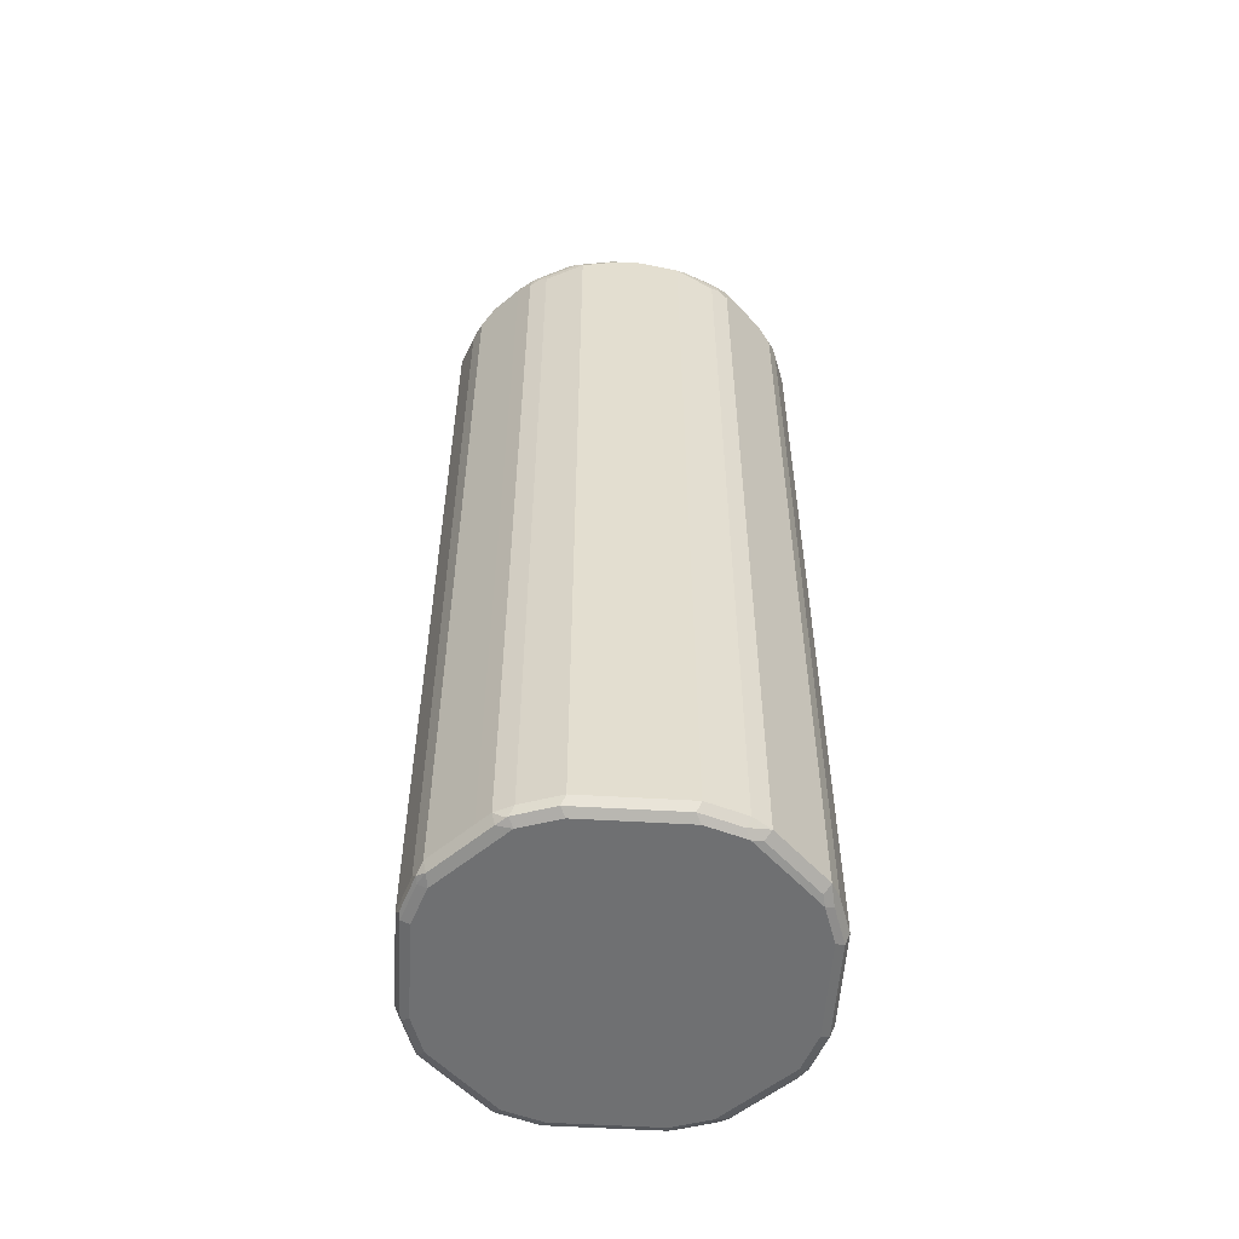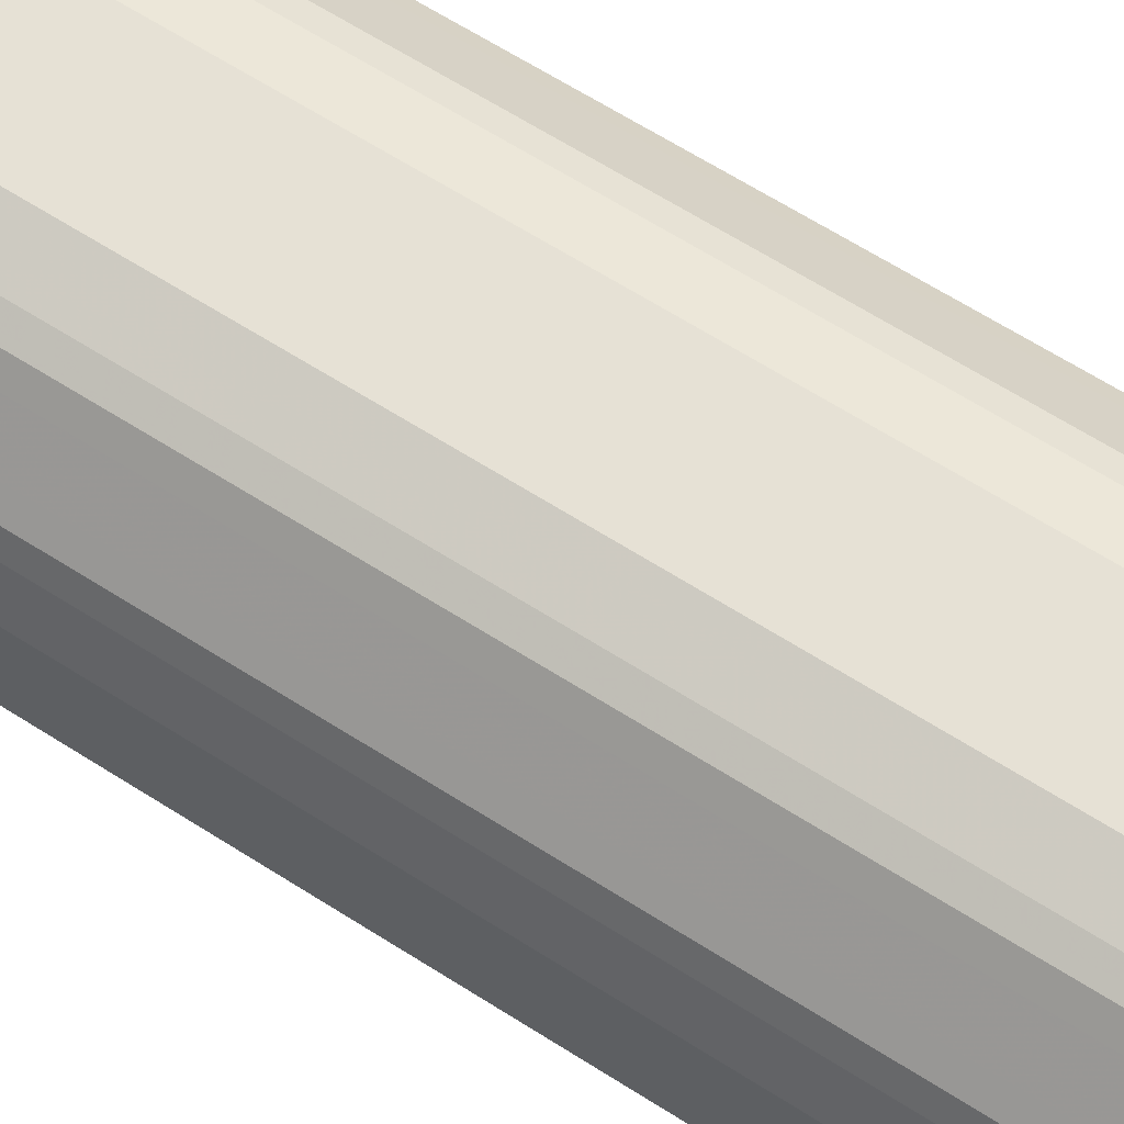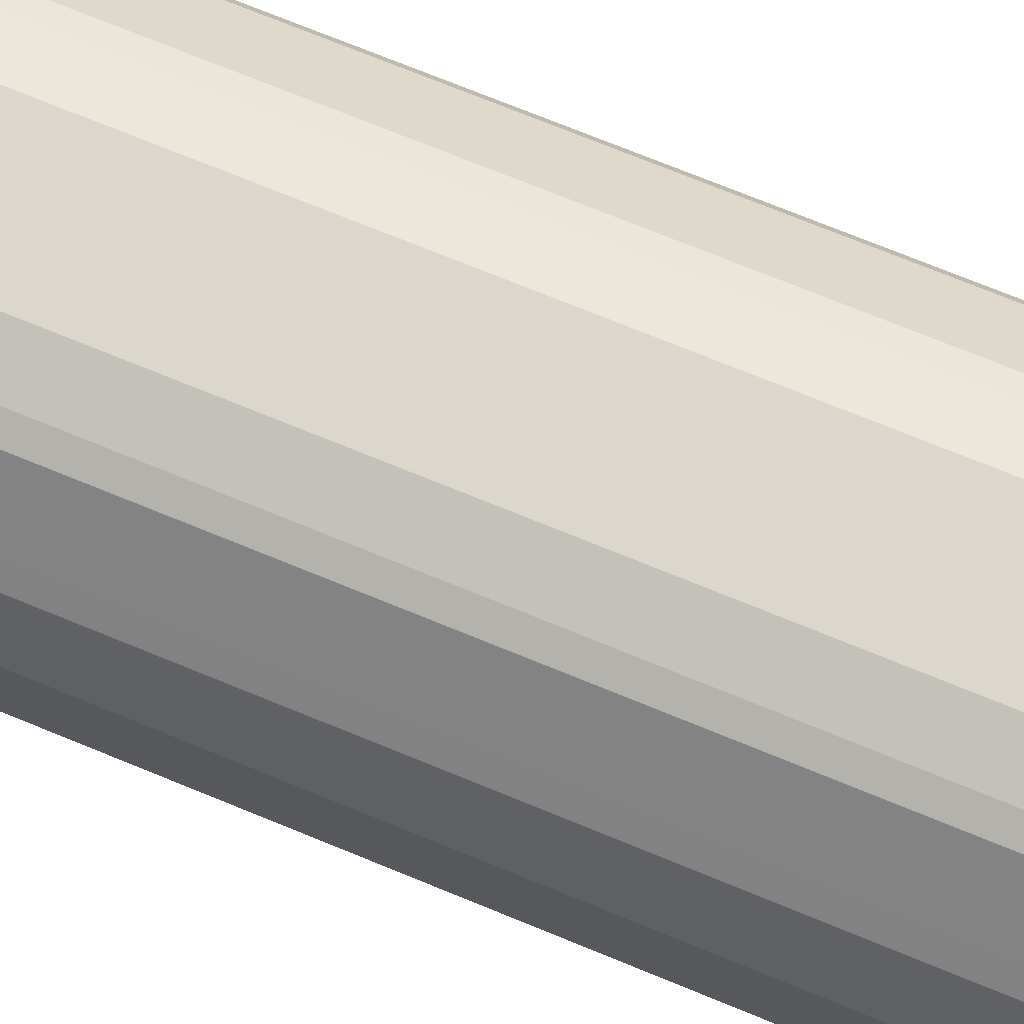
<metadata>
{"format":"obj","ext":"obj","renderer":"f3d","projection":"perspective","resolution":1024,"background":"white","views":[{"elev":-54.9,"azim":176.4,"up":"+Z"},{"elev":64.8,"azim":-57.3,"up":"+Y"},{"elev":72.8,"azim":112.3,"up":"+Y"}]}
</metadata>
<code>
v -0.2853 0.08149 -0.917
v -0.2649 0.1427 -0.917
v -0.2785 0.07468 -0.9306
v -0.2853 -0.08149 -0.917
v -0.2853 0.08149 0.5094
v -0.2513 0.1698 -0.9237
v -0.2581 0.1358 -0.9306
v -0.2649 0.1427 0.4891
v -0.2649 0.08149 -0.9374
v -0.2785 -0.08831 -0.9306
v -0.2649 -0.1427 -0.917
v -0.2853 -0.08149 0.5094
v -0.2853 0.02033 0.5298
v -0.2717 0.08149 0.5365
v -0.2785 0.09507 0.5162
v -0.231 0.1902 -0.9237
v -0.2411 0.1596 -0.934
v -0.2513 0.1698 0.4822
v -0.2445 0.1427 -0.9374
v -0.2581 0.1562 0.4958
v -0.2649 -0.08149 -0.9374
v -0.2445 -0.1427 -0.9374
v -0.2581 -0.1494 -0.9306
v -0.2513 -0.1698 -0.917
v -0.2649 -0.1427 0.4891
v -0.2802 -0.09166 0.5197
v -0.2853 -0.02033 0.5298
v -0.2717 0.02033 0.5569
v -0.2513 0.06111 0.5774
v -0.231 0.1223 0.5774
v -0.2547 0.1324 0.5349
v -0.27 0.1019 0.5273
v -0.2751 0.09166 0.5246
v -0.2547 0.1528 0.5145
v -0.2598 0.1427 0.512
v -0.1902 0.231 -0.9237
v -0.231 0.1902 0.5027
v -0.1596 0.2411 -0.934
v -0.1427 0.2445 -0.9374
v -0.2377 0.1766 0.5162
v -0.1427 -0.2445 -0.9374
v -0.2445 -0.1656 -0.9323
v -0.2547 -0.1579 -0.9271
v -0.231 -0.1902 -0.917
v -0.2513 -0.1698 0.4891
v -0.2598 -0.1528 0.4992
v -0.2725 -0.1019 0.5298
v -0.2725 -0.04072 0.5502
v -0.2802 -0.03055 0.5399
v -0.2522 -0.163 0.5094
v -0.2717 -0.02033 0.5569
v -0.2513 -0.06111 0.5774
v -0.1902 0.02033 0.6385
v -0.2106 0.06111 0.6181
v -0.214 0.1528 0.5756
v -0.2343 0.1528 0.5552
v -0.1578 0.08116 0.656
v -0.1553 0.08669 0.656
v -0.152 0.09333 0.656
v -0.2343 0.1732 0.5349
v -0.1698 0.2513 -0.9237
v -0.1902 0.231 0.5027
v -0.214 0.1936 0.5349
v -0.1358 0.2581 -0.9306
v -0.08149 0.2649 -0.9374
v -0.08149 -0.2649 -0.9374
v -0.1427 -0.2581 -0.9306
v -0.163 -0.247 -0.9323
v -0.1834 -0.2267 -0.9323
v -0.1902 -0.231 -0.917
v -0.231 -0.1902 0.5094
v -0.2522 -0.1427 0.5298
v -0.2395 -0.09166 0.5808
v -0.2522 -0.08149 0.5705
v -0.2395 -0.1732 0.5197
v -0.2292 -0.1732 0.5399
v -0.2106 -0.06111 0.6181
v -0.1902 -0.02033 0.6385
v -0.1713 0.02033 0.656
v -0.163 0.06111 0.656
v -0.1583 0.07998 0.656
v -0.129 0.129 0.656
v -0.1732 0.1732 0.5961
v -0.1427 0.2649 -0.917
v -0.1698 0.2513 0.4822
v -0.1936 0.214 0.5349
v -0.1732 0.2343 0.5349
v -0.1766 0.2377 0.5162
v -0.1562 0.2581 0.4958
v -0.07468 0.2785 -0.9306
v 0.08149 0.2649 -0.9374
v 0.08149 -0.2649 -0.9374
v -0.08149 -0.2785 -0.9306
v -0.1528 -0.2598 -0.9271
v -0.1698 -0.2513 -0.917
v -0.1902 -0.231 0.5094
v -0.2088 -0.1528 0.5808
v -0.2191 -0.1324 0.5808
v -0.1489 -0.1019 0.656
v -0.1681 -0.2343 0.5399
v -0.1681 -0.214 0.5604
v -0.1681 -0.1936 0.5808
v -0.1692 -0.04457 0.656
v -0.1713 -0.02033 0.656
v -0.09333 0.152 0.656
v -0.1528 0.214 0.5756
v -0.08149 0.2853 -0.917
v -0.1427 0.2649 0.4891
v -0.1324 0.2547 0.5349
v -0.1528 0.2547 0.5145
v -0.1427 0.2598 0.512
v -0.09507 0.2785 0.5162
v 0.08831 0.2785 -0.9306
v 0.1427 0.2445 -0.9374
v 0.1427 -0.2445 -0.9374
v 0.09166 -0.2751 -0.9323
v 0.08149 -0.2785 -0.9306
v -0.08149 -0.2853 -0.917
v -0.09166 -0.2802 -0.9271
v -0.1427 -0.2649 -0.917
v -0.1698 -0.2513 0.4891
v -0.1477 -0.2547 0.5197
v -0.1681 -0.1732 0.6011
v -0.1476 -0.1044 0.656
v -0.1477 -0.2343 0.5604
v -0.1477 -0.214 0.5808
v -0.08669 0.1553 0.656
v -0.1324 0.214 0.5858
v -0.112 0.2343 0.5756
v 0.08149 0.2853 -0.917
v -0.08149 0.2853 0.5094
v -0.08149 0.2717 0.5365
v -0.1019 0.27 0.5273
v -0.1019 0.2513 0.5569
v -0.09166 0.2751 0.5246
v 0.1494 0.2581 -0.9306
v 0.1427 0.2649 -0.917
v 0.2445 0.1427 -0.9374
v 0.1656 0.2445 -0.9323
v 0.2445 -0.1427 -0.9374
v 0.1936 -0.214 -0.9323
v 0.1528 -0.2547 -0.9323
v 0.09507 -0.2785 -0.9237
v 0.08149 -0.2853 -0.917
v -0.08149 -0.2853 0.5094
v -0.1427 -0.2649 0.4891
v -0.1452 -0.2598 0.5094
v -0.08831 -0.2785 0.5229
v -0.1273 -0.2547 0.5399
v -0.129 -0.129 0.656
v -0.08658 -0.2547 0.5604
v -0.06792 -0.2581 0.5638
v -0.129 -0.2377 0.5638
v -0.1155 -0.231 0.5774
v -0.07971 -0.1589 0.656
v -0.08227 -0.1576 0.656
v -0.08501 -0.156 0.656
v -0.08116 0.1578 0.656
v -0.08149 0.2241 0.5986
v -0.09166 0.2343 0.5858
v -0.06111 0.2513 0.5774
v 0.08149 0.2853 0.5094
v -0.02033 0.2853 0.5298
v -0.02033 0.2717 0.5569
v 0.1698 0.2513 -0.917
v 0.1579 0.2547 -0.9271
v 0.1427 0.2649 0.4891
v 0.2649 0.08149 -0.9374
v 0.2267 0.1834 -0.9323
v 0.247 0.163 -0.9323
v 0.2581 0.1427 -0.9306
v 0.1902 0.231 -0.917
v 0.2649 -0.08149 -0.9374
v 0.2547 -0.1528 -0.9323
v 0.214 -0.1936 -0.9323
v 0.1562 -0.2581 -0.9237
v 0.1427 -0.2649 -0.917
v 0.08149 -0.2853 0.5094
v -0.04072 -0.2853 0.5298
v -0.04753 -0.2785 0.5434
v -0.06619 -0.2751 0.5399
v -0.03396 -0.2717 0.5569
v -0.05429 -0.2513 0.5774
v -0.05429 -0.2106 0.6181
v -0.06111 -0.163 0.656
v -0.07998 0.1583 0.656
v -0.06111 0.2106 0.6181
v 0.06111 0.2513 0.5774
v -0.02033 0.1902 0.6385
v 0.02033 0.2853 0.5298
v 0.09166 0.2802 0.5197
v 0.02033 0.2717 0.5569
v 0.1698 0.2513 0.4891
v 0.1528 0.2598 0.4992
v 0.2785 0.08149 -0.9306
v 0.231 0.1902 -0.917
v 0.2513 0.1698 -0.917
v 0.2598 0.1528 -0.9271
v 0.1902 0.231 0.5094
v 0.2785 -0.08149 -0.9306
v 0.2751 -0.09166 -0.9323
v 0.2581 -0.1562 -0.9237
v 0.1902 -0.231 -0.9101
v 0.1698 -0.2513 -0.9101
v 0.1427 -0.2649 0.4891
v 0.1528 -0.2547 0.5197
v 0.1053 -0.2683 0.5332
v 0.08831 -0.2717 0.5365
v 0.02033 -0.2853 0.5298
v 0.02715 -0.2717 0.5569
v 0.06792 -0.2513 0.5774
v -0.01357 -0.1902 0.6385
v -0.01653 -0.1713 0.656
v -0.06111 0.163 0.656
v -0.02033 0.1713 0.656
v 0.1223 0.231 0.5774
v 0.1223 0.2522 0.5502
v 0.1019 0.2725 0.5298
v 0.04072 0.2725 0.5502
v 0.02033 0.1902 0.6385
v 0.06111 0.2106 0.6181
v 0.03055 0.2802 0.5399
v 0.163 0.2522 0.5094
v 0.2802 0.09166 -0.9271
v 0.2853 0.08149 -0.917
v 0.231 0.1902 0.5094
v 0.2649 0.1427 -0.917
v 0.2513 0.1698 0.4891
v 0.1732 0.2395 0.5197
v 0.1732 0.2292 0.5399
v 0.2853 -0.08149 -0.917
v 0.2785 -0.09507 -0.9237
v 0.2649 -0.1427 -0.917
v 0.2513 -0.1698 -0.9101
v 0.231 -0.1902 -0.9101
v 0.1902 -0.231 0.5162
v 0.1698 -0.2513 0.4958
v 0.1664 -0.2479 0.5128
v 0.1732 -0.2343 0.5399
v 0.1324 -0.2547 0.5399
v 0.112 -0.2343 0.5808
v 0.0849 -0.2479 0.5739
v 0.06792 -0.2106 0.6181
v 0.02715 -0.1902 0.6385
v 0.02419 -0.1713 0.656
v 0.02033 0.1713 0.656
v 0.1528 0.2088 0.5808
v 0.1528 0.2292 0.5604
v 0.1324 0.2395 0.5604
v 0.1019 0.1489 0.656
v 0.1044 0.1476 0.656
v 0.1427 0.2522 0.5298
v 0.04457 0.1692 0.656
v 0.2853 0.08149 0.5094
v 0.2343 0.1681 0.5399
v 0.2547 0.1477 0.5197
v 0.2649 0.1427 0.4891
v 0.2598 0.1452 0.5094
v 0.214 0.1681 0.5604
v 0.2853 -0.08149 0.5094
v 0.2649 -0.1427 0.4891
v 0.2513 -0.1698 0.4958
v 0.231 -0.1902 0.5162
v 0.1936 -0.214 0.5399
v 0.1528 -0.214 0.5808
v 0.08535 -0.156 0.656
v 0.06111 -0.163 0.656
v 0.1936 0.1681 0.5808
v 0.1732 0.1681 0.6011
v 0.129 0.129 0.656
v 0.2785 0.08831 0.5229
v 0.2853 0.02033 0.5298
v 0.2547 0.1273 0.5399
v 0.214 0.1477 0.5808
v 0.2853 -0.04072 0.5298
v 0.2751 -0.07133 0.5399
v 0.2683 -0.1053 0.5332
v 0.2547 -0.1528 0.5197
v 0.2479 -0.1664 0.5128
v 0.2343 -0.1732 0.5399
v 0.214 -0.1936 0.5399
v 0.214 -0.1528 0.5808
v 0.1732 -0.1732 0.6011
v 0.1296 -0.1296 0.656
v 0.1052 -0.1459 0.656
v 0.1044 -0.1465 0.656
v 0.156 0.08501 0.656
v 0.2785 0.02715 0.5434
v 0.2547 0.08658 0.5604
v 0.2581 0.06792 0.5638
v 0.2343 0.107 0.5808
v 0.1576 0.08227 0.656
v 0.1589 0.07971 0.656
v 0.2717 -0.04753 0.5569
v 0.2513 -0.06792 0.5774
v 0.231 -0.129 0.5774
v 0.2343 -0.1528 0.5604
v 0.2547 -0.1324 0.5399
v 0.1465 -0.1044 0.656
v 0.1459 -0.1052 0.656
v 0.2717 0.01357 0.5569
v 0.2377 0.08831 0.5841
v 0.2513 0.05429 0.5774
v 0.163 0.06111 0.656
v 0.2106 0.05429 0.6181
v 0.1902 -0.02715 0.6385
v 0.2106 -0.06792 0.6181
v 0.156 -0.08535 0.656
v 0.1902 0.01357 0.6385
v 0.1713 0.01653 0.656
v 0.1713 -0.02419 0.656
v 0.163 -0.06111 0.656
f 1 2 7
f 176 204 237
f 176 237 205
f 176 205 177
f 178 205 206
f 178 206 207
f 178 207 208
f 178 208 210
f 178 210 209
f 179 209 210
f 179 210 182
f 179 182 180
f 182 210 211
f 182 211 183
f 183 211 244
f 183 244 212
f 176 203 204
f 183 212 184
f 176 235 203
f 174 202 175
f 167 191 194
f 167 194 193
f 168 195 200
f 168 200 173
f 169 196 197
f 169 197 170
f 170 197 198
f 170 198 171
f 171 198 224
f 171 224 195
f 172 199 226
f 172 226 196
f 173 200 201
f 174 201 232
f 174 232 202
f 176 202 235
f 184 212 213
f 184 213 185
f 186 214 187
f 195 225 231
f 195 231 200
f 196 226 228
f 196 228 197
f 197 227 198
f 197 228 257
f 197 257 227
f 198 227 225
f 198 225 224
f 199 223 229
f 199 229 230
f 199 230 255
f 199 255 226
f 200 231 201
f 201 231 232
f 195 224 225
f 193 223 199
f 193 194 223
f 192 219 222
f 187 214 215
f 187 215 189
f 188 216 217
f 188 217 218
f 188 218 219
f 188 219 192
f 188 220 221
f 165 199 172
f 188 221 216
f 189 246 220
f 190 222 191
f 190 192 222
f 191 223 194
f 191 222 219
f 191 219 218
f 191 218 223
f 189 215 246
f 165 193 199
f 163 192 190
f 163 164 192
f 131 132 164
f 131 164 163
f 132 135 133
f 132 134 161
f 132 161 164
f 136 137 165
f 136 165 166
f 136 166 139
f 137 167 193
f 137 193 165
f 138 169 170
f 138 170 171
f 138 171 195
f 138 195 168
f 139 166 165
f 130 167 137
f 130 162 167
f 129 160 161
f 129 161 134
f 122 147 148
f 123 150 124
f 123 126 150
f 125 151 152
f 125 152 153
f 125 153 154
f 125 154 126
f 139 165 172
f 125 149 181
f 126 154 155
f 126 155 156
f 126 156 157
f 126 157 150
f 127 158 159
f 127 159 160
f 127 160 128
f 125 181 151
f 202 232 231
f 139 172 196
f 140 173 201
f 152 154 153
f 154 183 184
f 154 184 155
f 155 184 185
f 158 186 187
f 158 187 159
f 159 187 160
f 160 187 161
f 161 188 192
f 161 192 164
f 161 187 189
f 161 189 220
f 161 220 188
f 162 190 191
f 162 191 167
f 152 183 154
f 152 182 183
f 152 180 182
f 151 180 152
f 140 201 174
f 140 174 175
f 141 175 202
f 141 202 176
f 141 176 142
f 143 176 177
f 143 177 144
f 139 196 169
f 144 177 205
f 145 179 180
f 145 180 148
f 145 148 147
f 145 147 146
f 148 180 181
f 148 181 149
f 151 181 180
f 144 205 178
f 202 231 233
f 202 233 261
f 202 261 262
f 268 269 274
f 269 270 274
f 270 287 274
f 271 273 289
f 271 289 290
f 271 290 288
f 272 288 301
f 272 301 294
f 272 294 275
f 273 274 291
f 273 291 289
f 274 287 292
f 274 292 293
f 274 293 291
f 275 294 276
f 265 286 266
f 265 285 286
f 265 284 285
f 265 283 284
f 256 271 258
f 256 273 271
f 259 268 274
f 260 275 276
f 260 276 277
f 260 277 278
f 260 278 261
f 276 294 277
f 261 278 262
f 262 279 263
f 263 279 278
f 263 278 280
f 263 280 281
f 264 281 282
f 264 282 265
f 265 282 283
f 262 278 279
f 255 274 273
f 277 294 295
f 277 297 298
f 295 303 309
f 295 309 306
f 295 306 307
f 295 307 296
f 296 307 308
f 296 308 299
f 302 305 303
f 303 305 309
f 304 310 305
f 305 310 309
f 306 309 310
f 306 310 311
f 306 311 307
f 307 311 312
f 307 312 308
f 294 303 295
f 294 301 303
f 293 305 302
f 293 304 305
f 277 298 278
f 278 298 297
f 278 297 280
f 280 297 282
f 280 282 281
f 282 297 296
f 282 296 299
f 277 295 296
f 282 299 300
f 282 284 283
f 288 290 301
f 289 291 290
f 290 291 302
f 290 302 303
f 290 303 301
f 291 293 302
f 282 300 284
f 122 149 125
f 255 259 274
f 254 288 272
f 212 244 245
f 212 245 213
f 216 247 248
f 216 248 249
f 216 249 217
f 216 221 250
f 216 250 251
f 216 251 247
f 217 249 248
f 217 248 230
f 217 230 252
f 217 252 218
f 218 252 223
f 220 246 221
f 221 246 253
f 211 243 244
f 211 241 243
f 211 242 241
f 208 211 210
f 202 262 234
f 202 234 235
f 203 235 263
f 203 263 236
f 203 236 237
f 203 237 204
f 205 237 206
f 221 253 250
f 206 237 238
f 206 236 239
f 206 239 240
f 206 240 207
f 207 240 241
f 207 241 242
f 207 242 211
f 207 211 208
f 206 238 236
f 255 273 256
f 223 252 230
f 225 227 257
f 239 264 265
f 239 265 240
f 240 265 241
f 241 265 266
f 241 266 243
f 243 266 267
f 243 267 245
f 243 245 244
f 247 268 248
f 247 251 269
f 247 269 268
f 251 270 269
f 254 257 258
f 254 258 271
f 254 271 288
f 236 238 237
f 236 264 239
f 236 281 264
f 236 263 281
f 225 257 254
f 225 254 272
f 225 272 275
f 225 275 260
f 225 260 231
f 226 255 256
f 226 256 228
f 223 230 229
f 228 256 258
f 230 248 268
f 230 268 259
f 230 259 255
f 231 260 261
f 231 261 233
f 234 262 263
f 234 263 235
f 228 258 257
f 122 148 149
f 277 296 297
f 121 146 147
f 29 78 53
f 29 53 54
f 29 54 30
f 30 55 56
f 30 56 31
f 30 54 57
f 30 57 58
f 30 58 59
f 30 59 55
f 31 60 34
f 31 56 60
f 36 61 38
f 36 62 85
f 36 85 61
f 37 40 60
f 29 52 78
f 37 60 63
f 28 52 29
f 27 49 51
f 22 69 42
f 22 42 23
f 23 42 43
f 23 43 24
f 24 43 42
f 24 42 44
f 24 44 71
f 24 71 45
f 25 45 46
f 25 46 26
f 26 47 48
f 26 48 49
f 26 49 27
f 26 46 50
f 26 50 47
f 28 51 52
f 37 63 86
f 37 86 62
f 38 61 64
f 50 75 76
f 50 76 72
f 52 74 73
f 52 73 77
f 52 77 78
f 53 78 104
f 53 104 79
f 53 79 54
f 54 79 80
f 54 80 81
f 54 81 57
f 55 63 60
f 55 60 56
f 55 59 82
f 55 82 83
f 50 71 75
f 48 51 49
f 48 74 52
f 47 74 48
f 38 64 39
f 39 64 90
f 39 90 65
f 41 66 93
f 41 93 67
f 41 67 68
f 41 68 69
f 22 41 69
f 42 69 70
f 44 70 96
f 44 96 71
f 45 71 50
f 45 50 46
f 47 50 72
f 47 72 73
f 47 73 74
f 42 70 44
f 20 40 37
f 20 60 40
f 20 34 60
f 5 13 28
f 5 28 14
f 5 14 15
f 5 15 8
f 6 16 17
f 6 17 19
f 6 19 7
f 6 18 37
f 6 37 16
f 8 15 20
f 9 19 39
f 9 39 65
f 9 65 91
f 9 91 114
f 9 114 138
f 4 25 12
f 4 11 25
f 4 10 11
f 3 21 10
f 1 7 3
f 1 3 10
f 1 10 4
f 1 4 12
f 1 12 27
f 1 27 13
f 1 13 5
f 9 138 168
f 1 5 8
f 2 6 7
f 2 8 20
f 2 20 18
f 2 18 6
f 3 7 19
f 3 19 9
f 3 9 21
f 1 8 2
f 55 83 63
f 121 147 122
f 9 173 140
f 14 32 33
f 14 33 15
f 15 33 32
f 15 32 31
f 15 31 34
f 15 34 35
f 15 35 20
f 16 36 38
f 16 38 17
f 16 37 62
f 16 62 36
f 17 38 39
f 17 39 19
f 18 20 37
f 20 35 34
f 14 31 32
f 14 30 31
f 14 29 30
f 14 28 29
f 9 140 115
f 9 115 92
f 9 92 66
f 9 66 41
f 9 41 22
f 9 22 21
f 10 21 22
f 9 168 173
f 10 22 23
f 11 23 24
f 11 24 45
f 11 45 25
f 12 25 26
f 12 26 27
f 13 27 51
f 13 51 28
f 10 23 11
f 57 81 80
f 48 52 51
f 57 79 104
f 93 118 119
f 94 119 118
f 94 118 120
f 94 120 95
f 95 120 146
f 95 146 121
f 96 121 122
f 96 122 100
f 97 102 123
f 97 123 124
f 97 124 98
f 100 122 125
f 100 125 126
f 100 126 101
f 101 126 102
f 93 144 118
f 93 117 144
f 57 80 79
f 92 142 116
f 82 106 83
f 83 106 86
f 84 108 131
f 84 131 107
f 86 106 87
f 87 109 110
f 87 110 89
f 102 126 123
f 87 89 88
f 89 110 111
f 89 111 112
f 89 112 108
f 90 107 130
f 90 130 113
f 91 113 114
f 92 115 142
f 87 106 109
f 82 105 106
f 105 127 128
f 106 129 109
f 114 139 169
f 114 169 138
f 115 140 175
f 115 175 141
f 115 141 142
f 116 142 176
f 116 176 143
f 116 143 144
f 116 144 117
f 118 144 178
f 118 178 209
f 118 209 179
f 118 179 145
f 118 145 146
f 118 146 120
f 114 136 139
f 113 137 136
f 113 130 137
f 113 136 114
f 106 128 160
f 106 160 129
f 107 131 163
f 107 163 190
f 107 190 162
f 107 162 130
f 108 112 131
f 105 128 106
f 109 132 133
f 109 112 110
f 109 129 134
f 109 134 132
f 110 112 111
f 112 133 135
f 112 135 132
f 112 132 131
f 109 133 112
f 77 104 78
f 92 116 117
f 77 99 103
f 57 311 310
f 57 310 304
f 57 304 293
f 57 293 292
f 57 292 287
f 57 287 270
f 57 270 251
f 57 251 250
f 57 250 253
f 57 253 246
f 57 246 215
f 57 215 214
f 57 214 186
f 57 186 158
f 57 158 127
f 57 312 311
f 57 308 312
f 77 103 104
f 57 300 299
f 57 104 103
f 57 103 99
f 57 99 124
f 57 124 150
f 57 150 157
f 57 157 156
f 57 156 155
f 57 127 105
f 57 155 185
f 57 213 245
f 57 245 267
f 57 267 266
f 57 266 286
f 57 286 285
f 57 285 284
f 57 284 300
f 57 185 213
f 57 105 82
f 57 299 308
f 57 59 58
f 68 95 70
f 68 70 69
f 70 95 121
f 70 121 96
f 71 96 100
f 71 100 76
f 72 76 97
f 68 94 95
f 72 97 98
f 73 98 124
f 73 124 99
f 73 99 77
f 76 100 101
f 76 101 102
f 76 102 97
f 57 82 59
f 72 98 73
f 67 94 68
f 71 76 75
f 67 119 94
f 61 84 64
f 61 85 89
f 61 89 108
f 61 108 84
f 62 86 87
f 62 88 89
f 62 89 85
f 63 83 86
f 62 87 88
f 64 107 90
f 65 90 113
f 65 113 91
f 66 92 117
f 66 117 93
f 67 93 119
f 64 84 107

</code>
